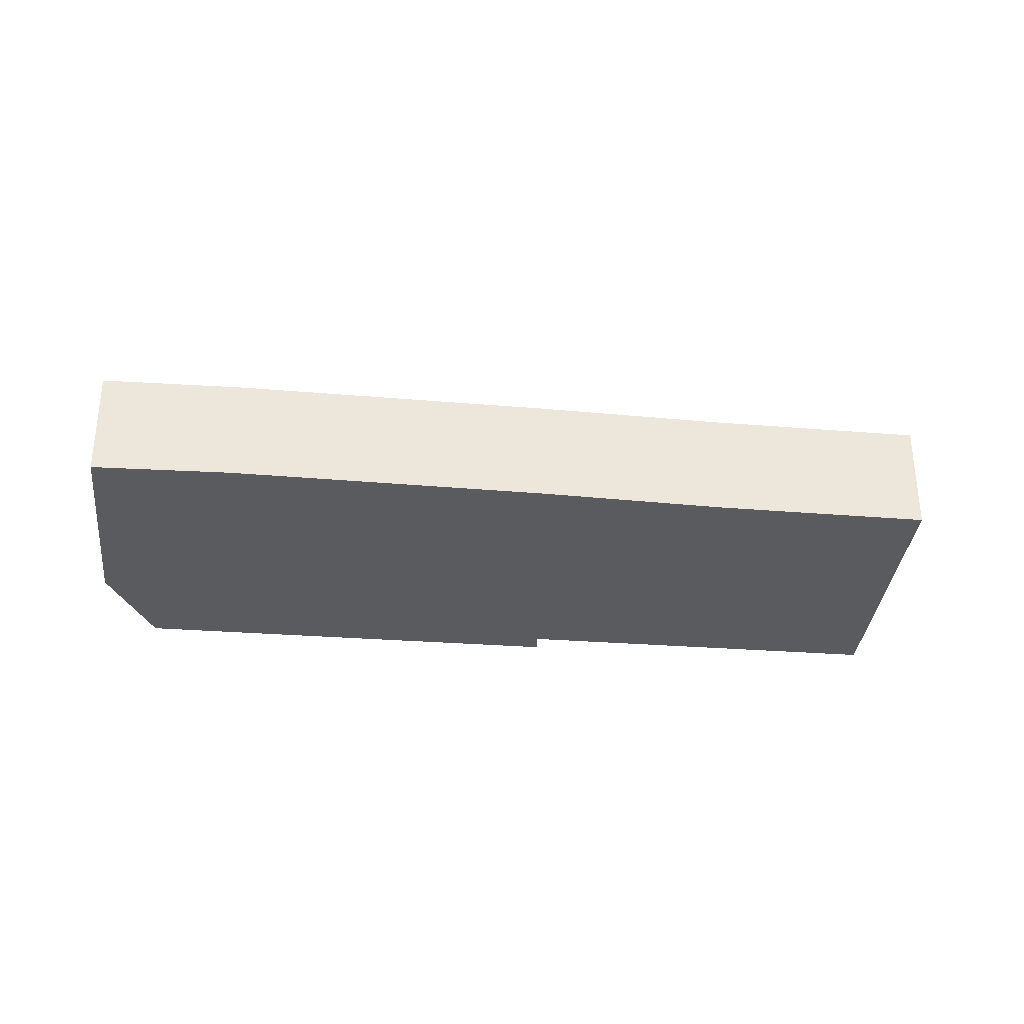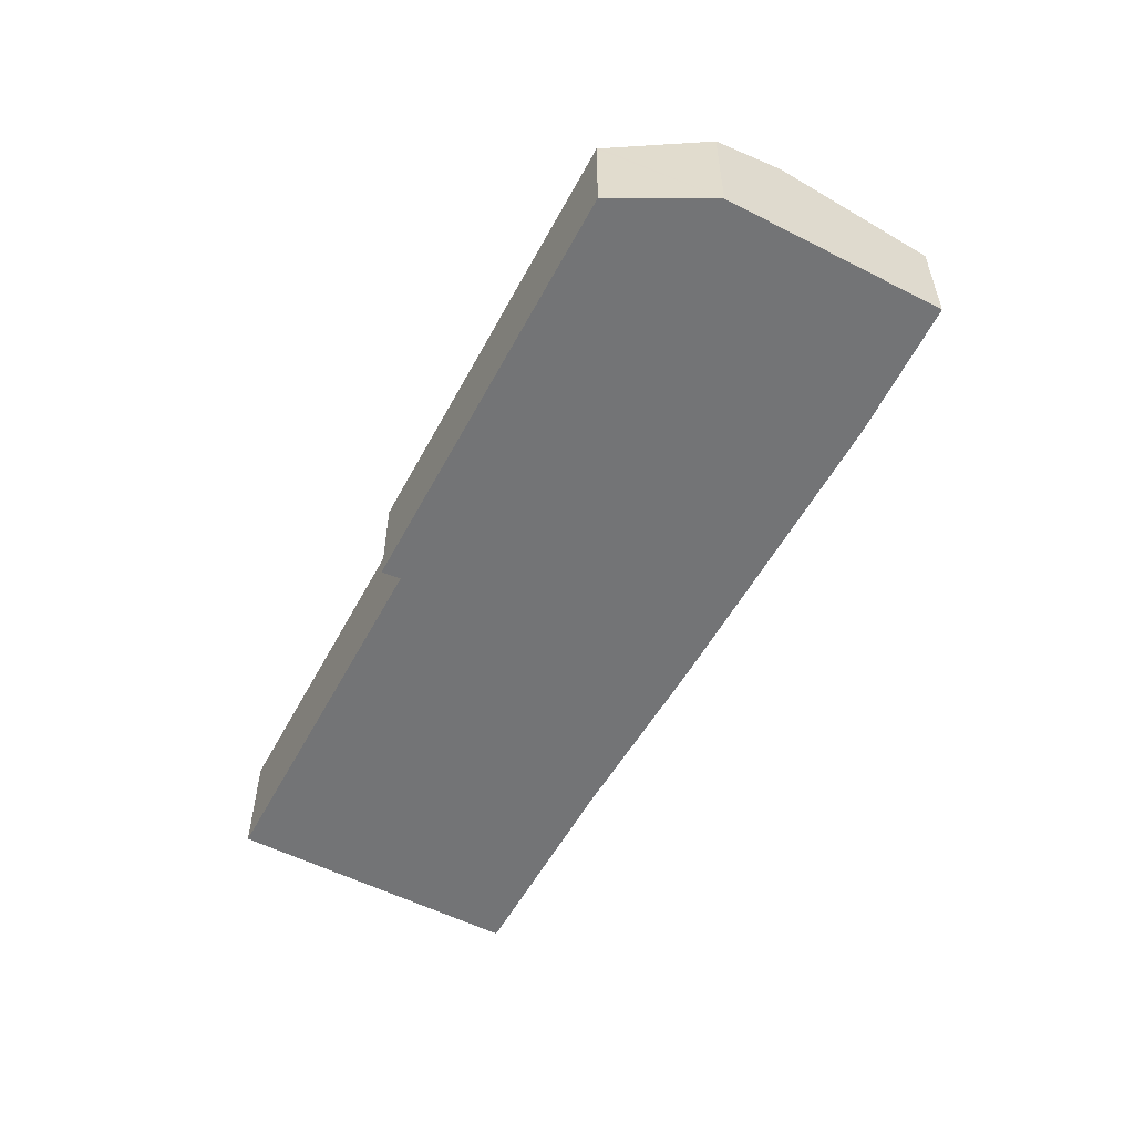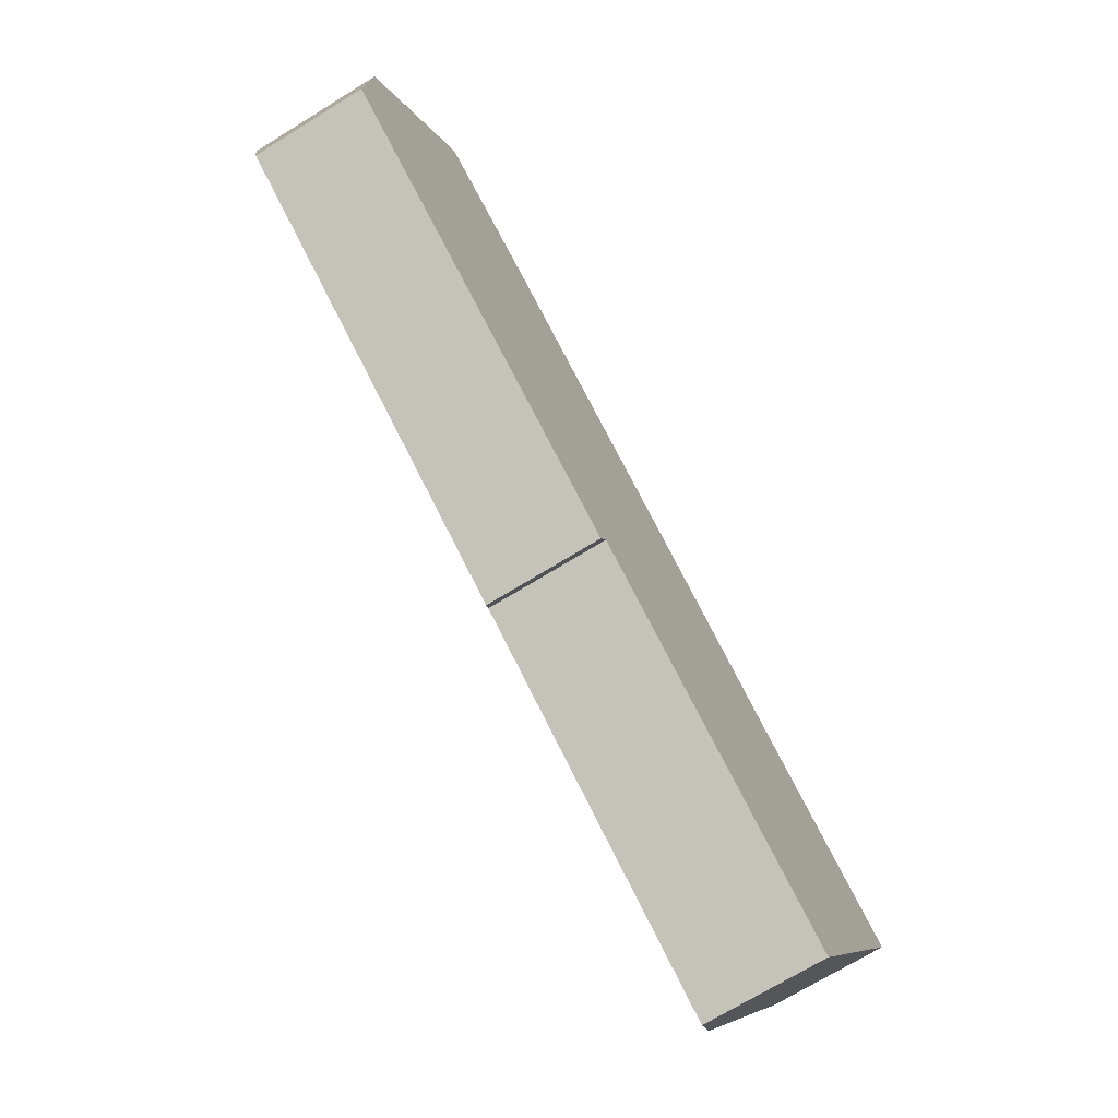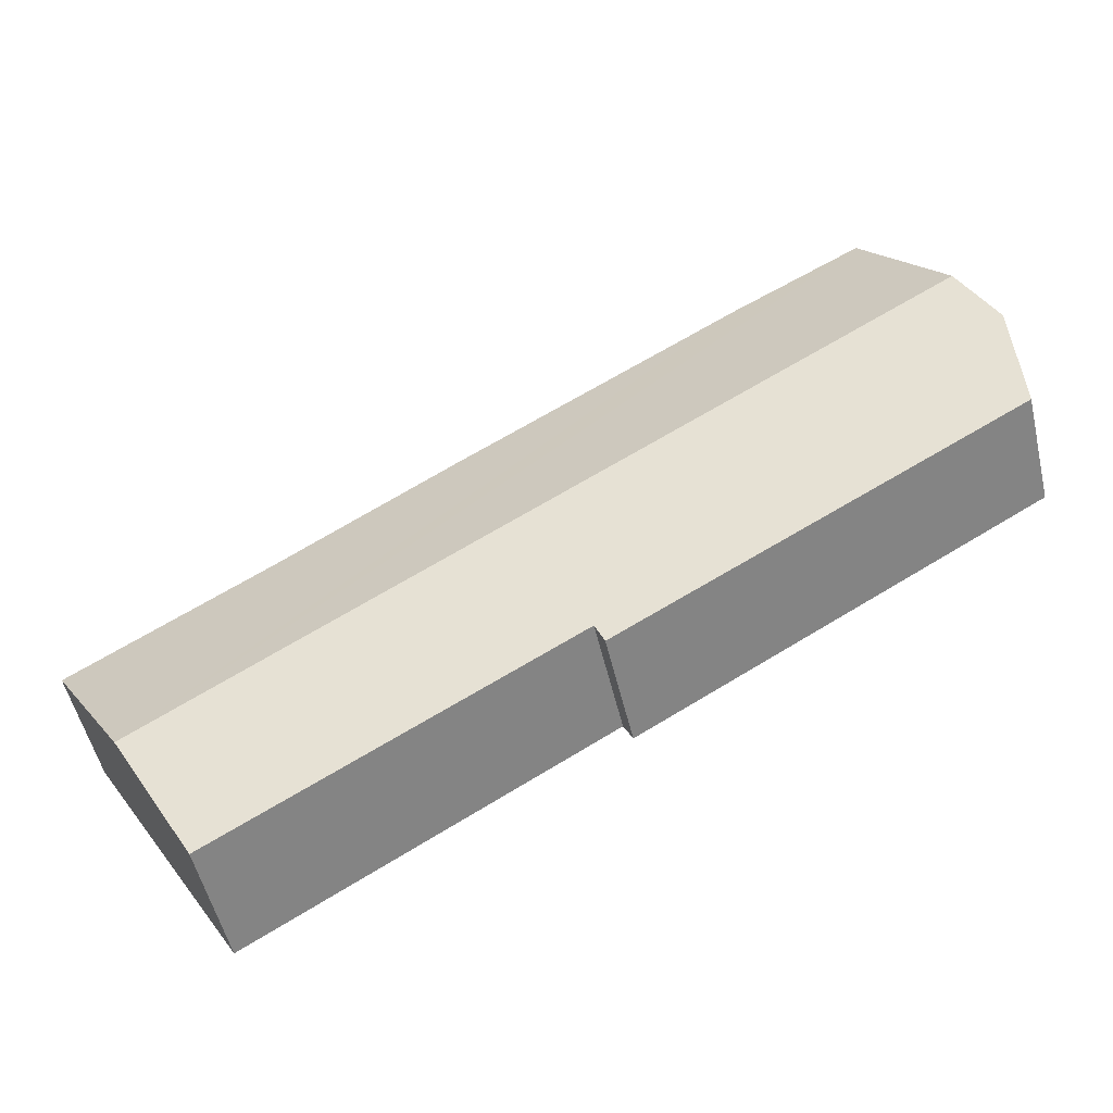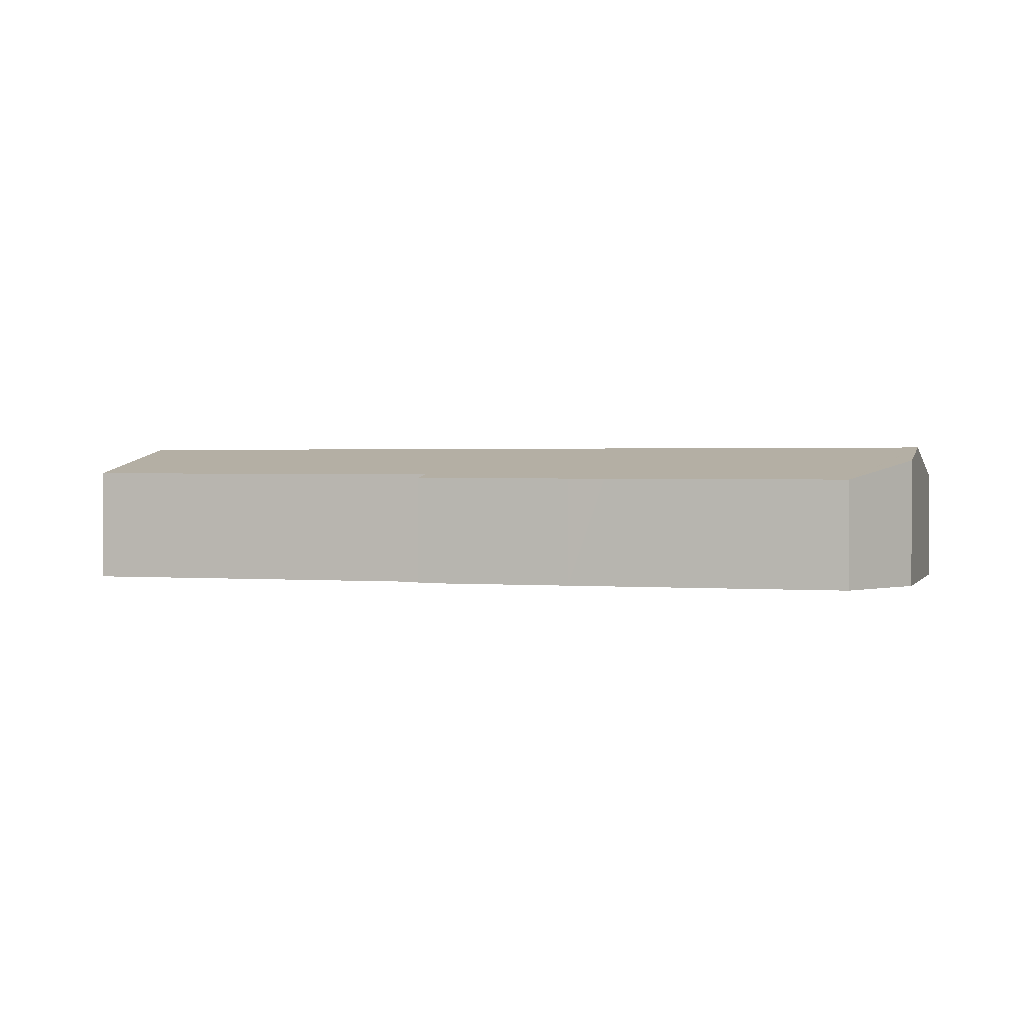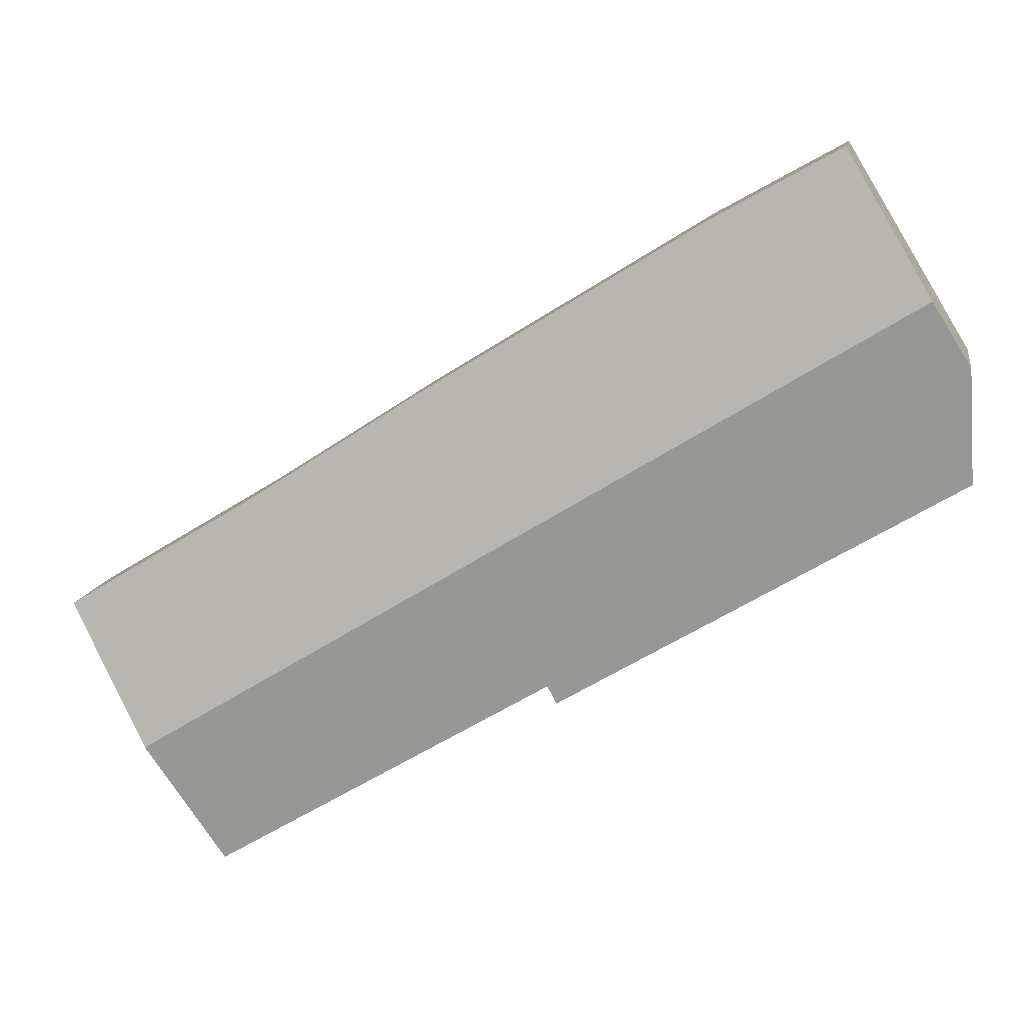
<metadata>
{"format":"obj","ext":"obj","renderer":"f3d","projection":"perspective","resolution":1024,"background":"white","views":[{"elev":-33.3,"azim":24.8,"up":"+Y"},{"elev":-56.1,"azim":-87.2,"up":"+Y"},{"elev":-70.8,"azim":-58.3,"up":"+Z"},{"elev":-52.7,"azim":-166.8,"up":"+Z"},{"elev":1.2,"azim":-132.4,"up":"+Y"},{"elev":11.8,"azim":-170.3,"up":"+Z"}]}
</metadata>
<code>
v  10.38 4.63 -6.136
v  16.67 4.812 -8.88
v  16.3 4.647 -9.64
v  33.49 6.005 -12.01
v  30.5 4.85 -17.08
v  1.82 6.005 7.268
v  8.979 4.626 -5.308
v  0 4.599 2.816e-16
v  0.009 4.626 0.153
v  0.262 5.412 4.685
v  5.267 4.694 12.98
v  10.53 4.645 10.07
v  22.11 4.657 2.943
v  29.04 4.697 -1.516
v  36.87 4.694 -6.262
v  0.262 -2.869e-16 4.685
v  0 0 0
v  0.009 -9.369e-18 0.153
v  1.82 -4.45e-16 7.268
v  5.267 -7.948e-16 12.98
v  10.53 -6.164e-16 10.07
v  22.11 -1.802e-16 2.943
v  29.04 9.283e-17 -1.516
v  36.87 3.834e-16 -6.262
v  33.49 7.355e-16 -12.01
v  30.5 1.046e-15 -17.08
v  16.67 5.437e-16 -8.88
v  16.3 5.903e-16 -9.64
v  10.38 3.757e-16 -6.136
v  8.979 3.25e-16 -5.308
g defaultobject
f 1 2 3
f 2 4 5
f 4 2 6
f 6 2 1
f 6 1 7
f 6 7 8
f 6 8 9
f 6 9 10
f 11 4 6
f 4 11 12
f 4 12 13
f 4 13 14
f 4 14 15
f 9 16 10
f 16 9 8
f 16 8 17
f 16 17 18
f 16 6 10
f 6 16 11
f 11 16 19
f 11 19 20
f 20 12 11
f 12 20 21
f 12 22 13
f 22 12 21
f 13 23 14
f 23 13 22
f 23 15 14
f 15 23 24
f 24 4 15
f 4 24 25
f 4 25 5
f 5 25 26
f 27 3 2
f 3 27 28
f 26 2 5
f 2 26 27
f 28 1 3
f 1 28 29
f 1 29 7
f 7 29 8
f 8 29 30
f 8 30 17
f 25 27 26
f 27 25 30
f 30 25 17
f 17 25 18
f 18 25 16
f 16 25 24
f 16 24 19
f 19 24 23
f 19 23 20
f 20 23 22
f 20 22 21
f 27 29 28
f 29 27 30

</code>
